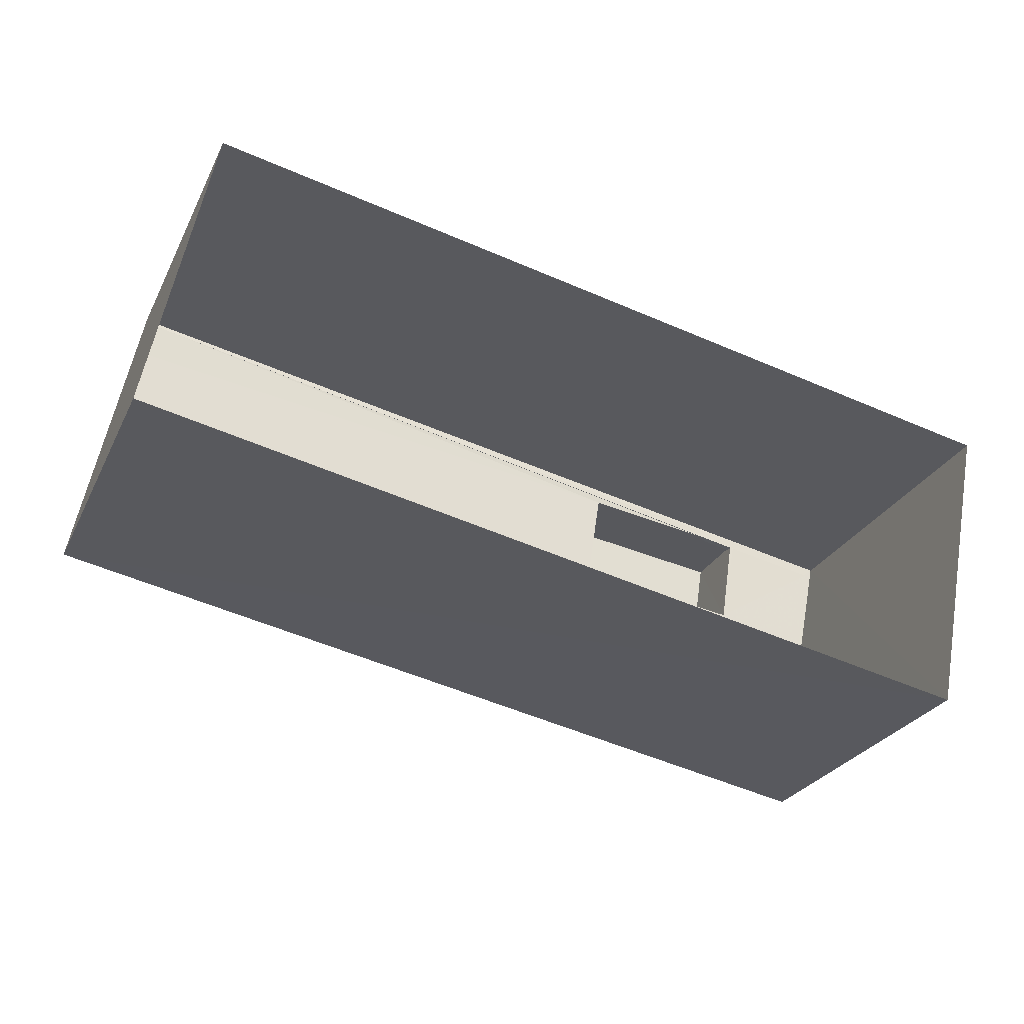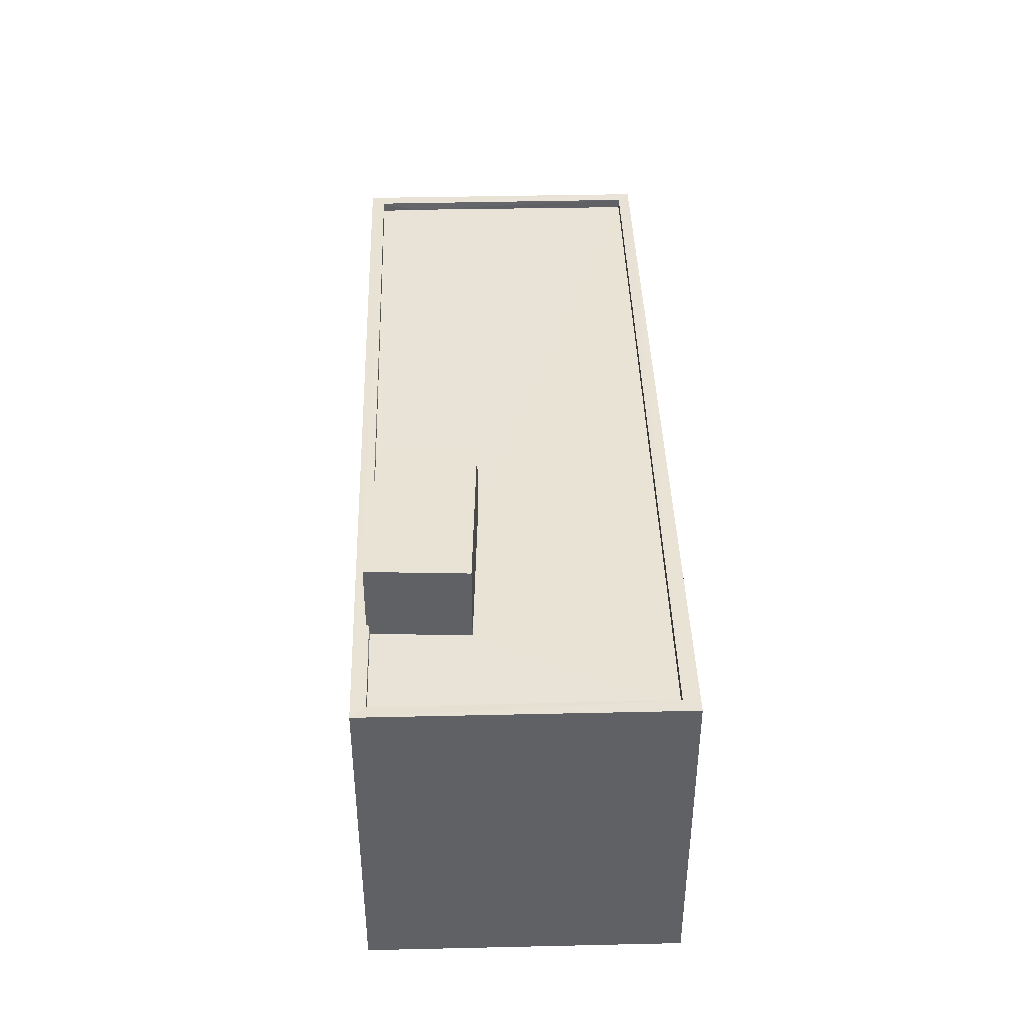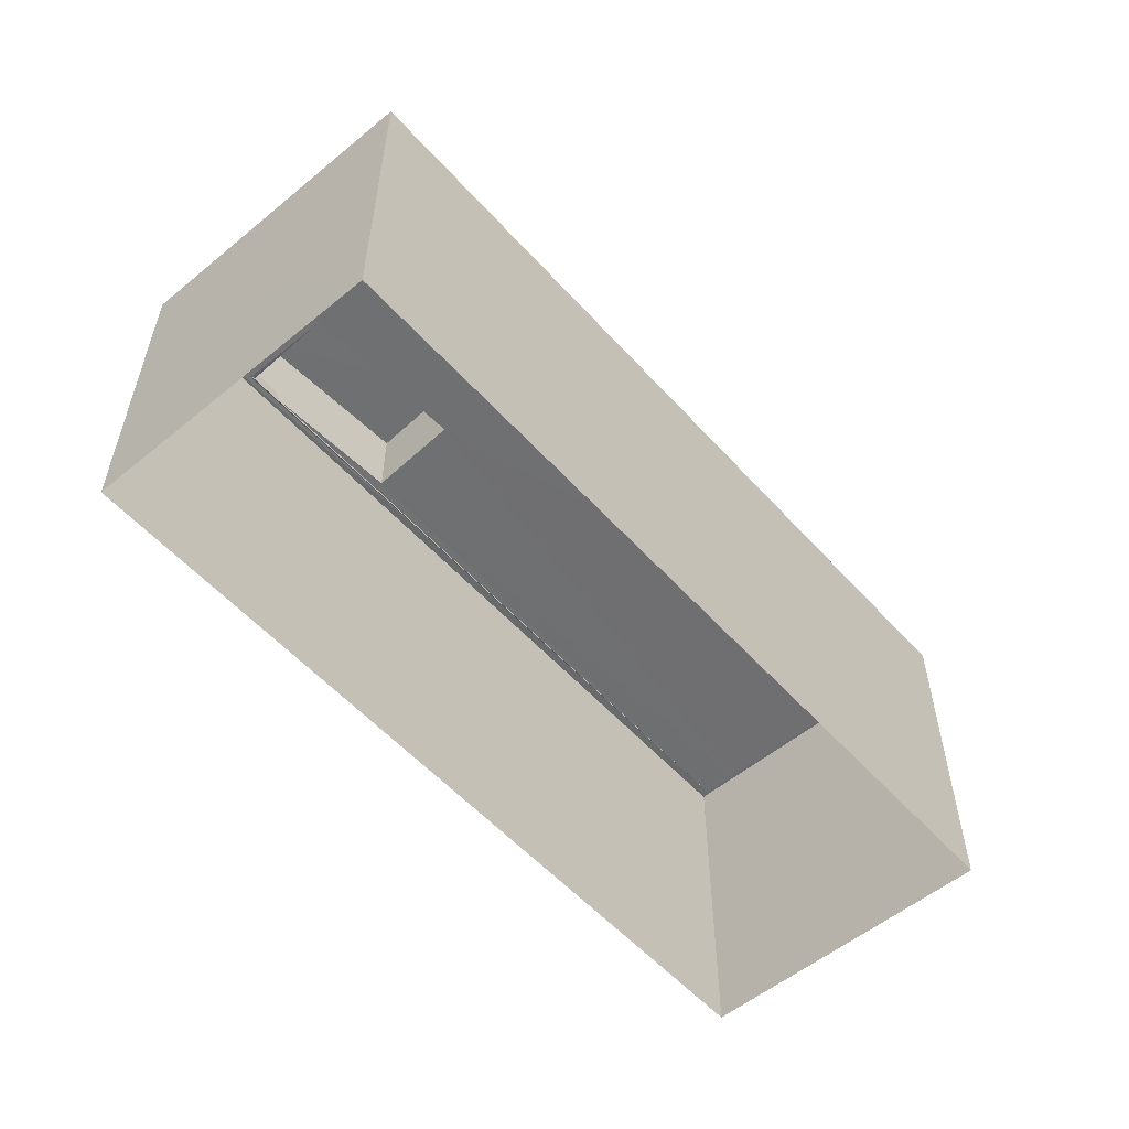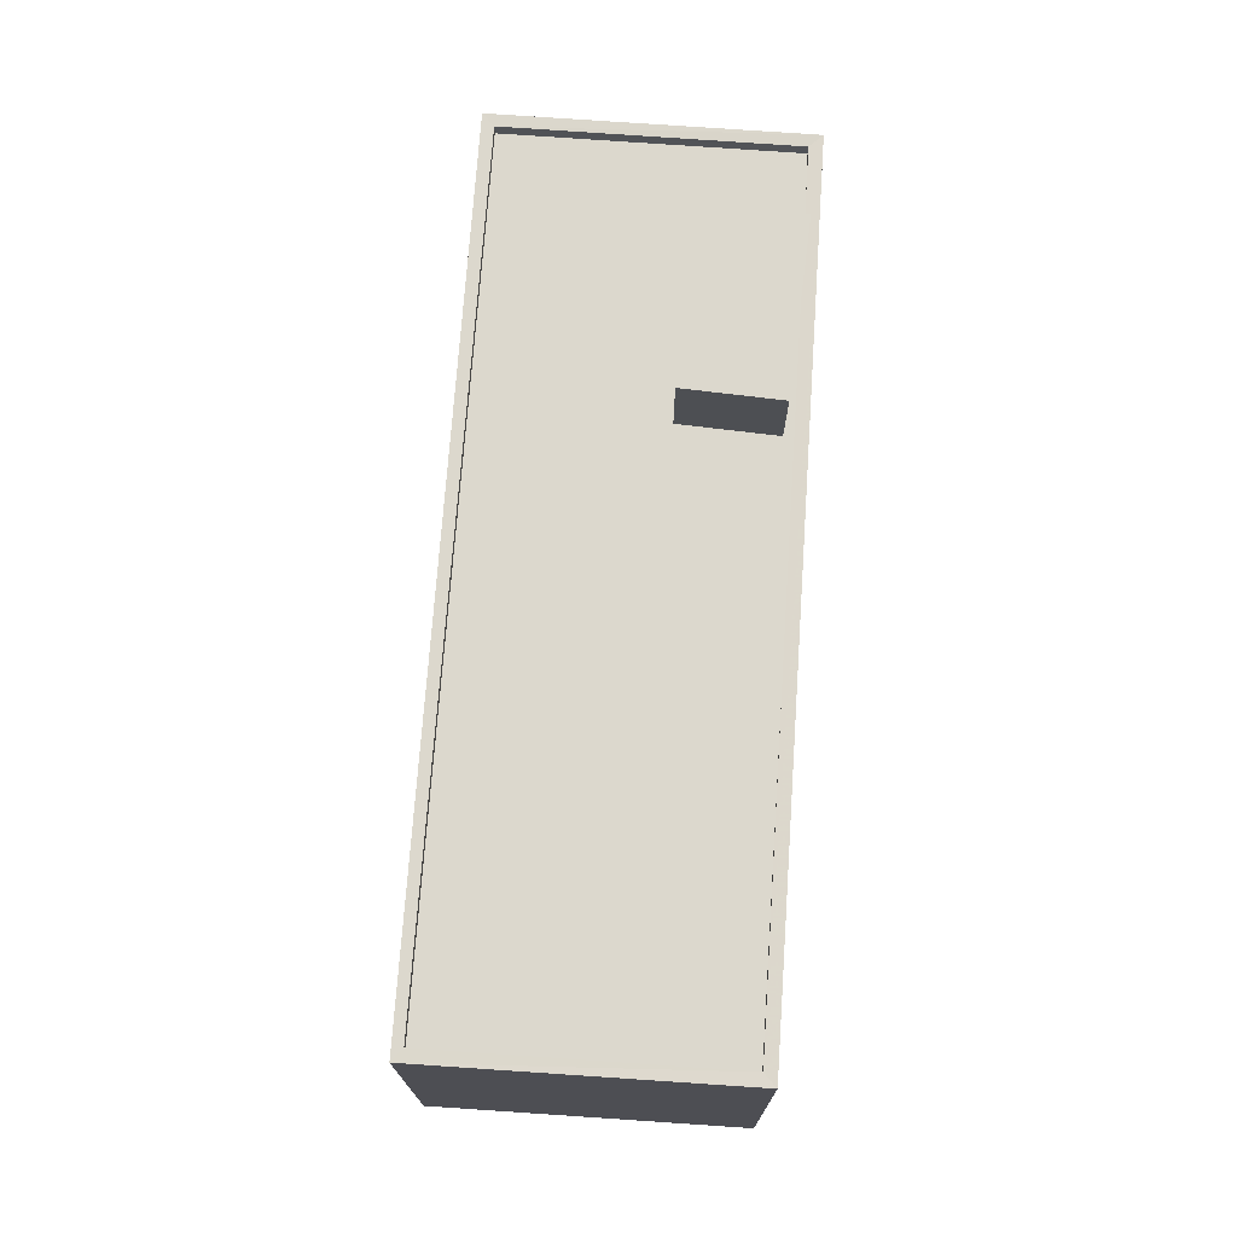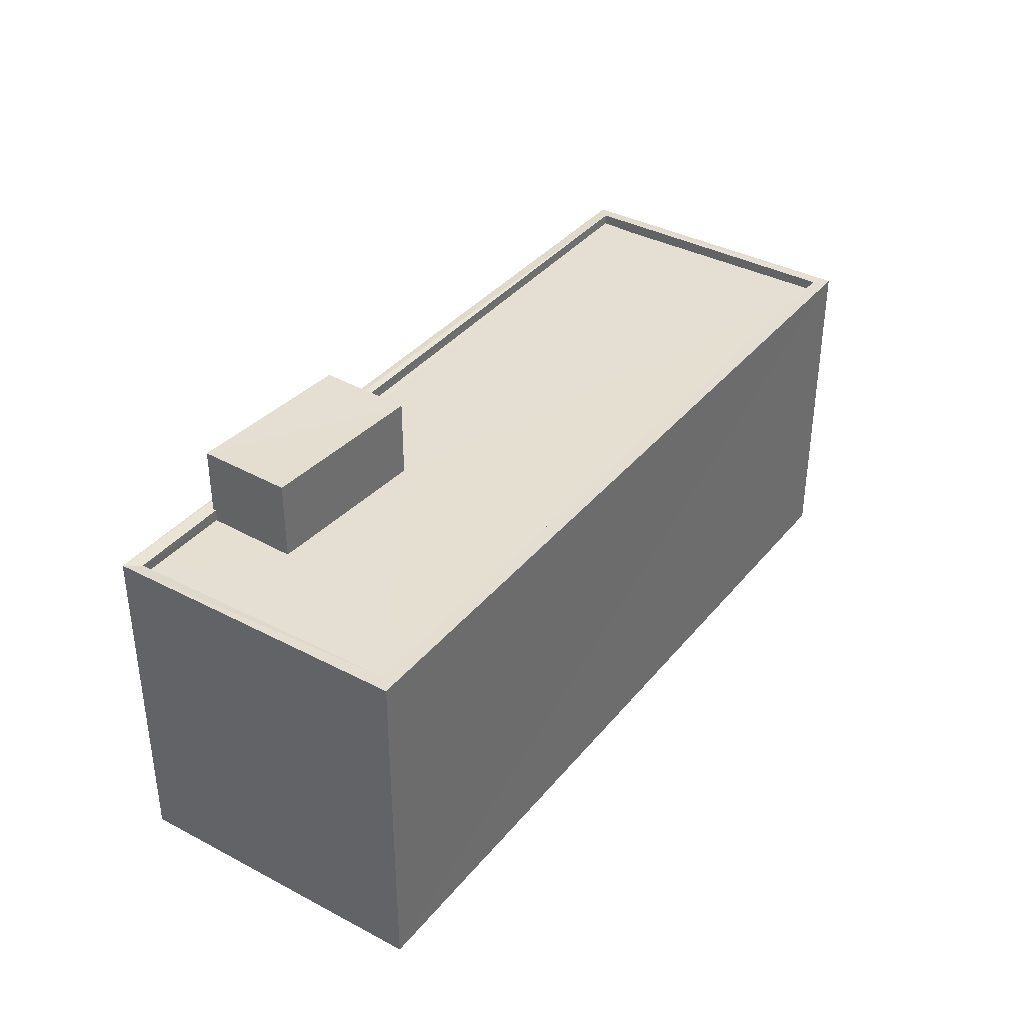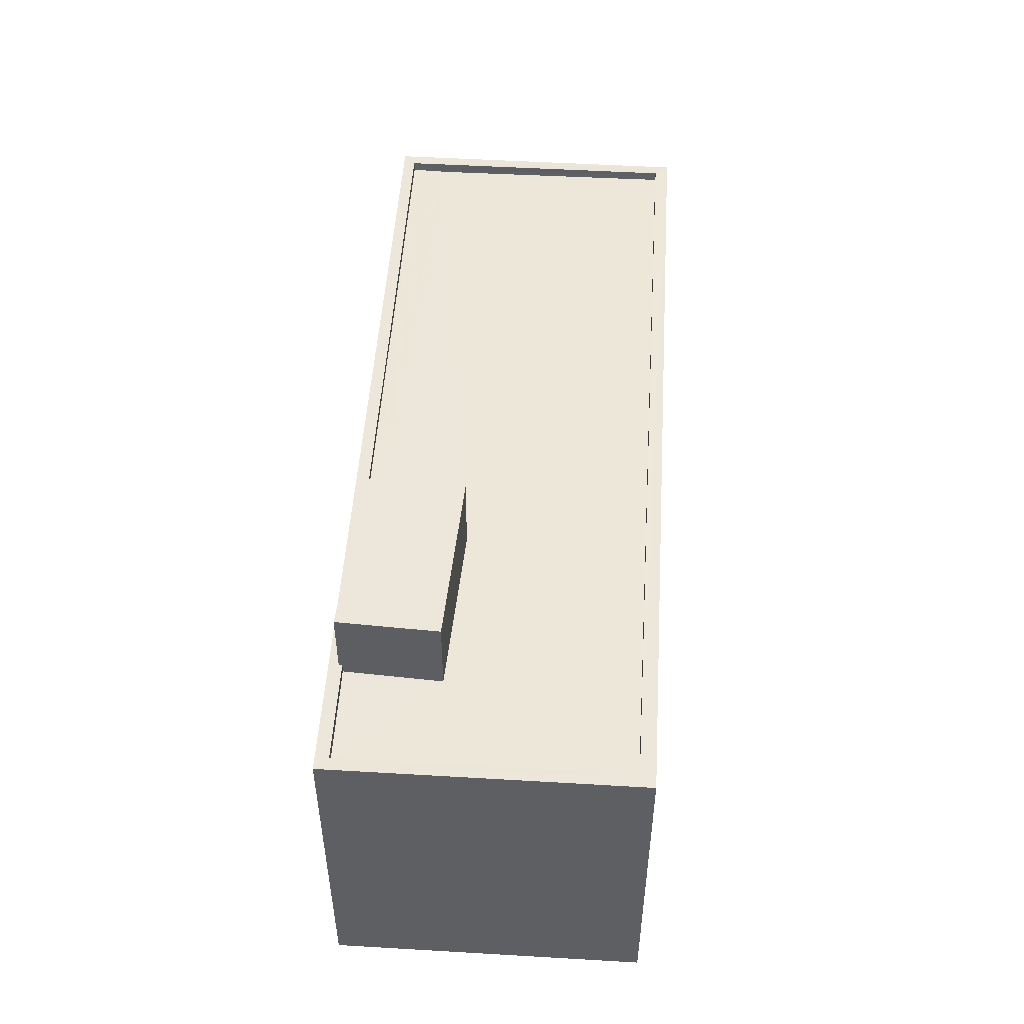
<metadata>
{"format":"obj","ext":"obj","renderer":"f3d","projection":"perspective","resolution":1024,"background":"white","views":[{"elev":-27.3,"azim":158.2,"up":"+Y"},{"elev":41.3,"azim":-80.3,"up":"+Z"},{"elev":-54.8,"azim":-37.6,"up":"+Z"},{"elev":72.6,"azim":105.5,"up":"+Z"},{"elev":36.9,"azim":-44.4,"up":"+Z"},{"elev":50.2,"azim":-74.9,"up":"+Z"}]}
</metadata>
<code>
v 1.25e+05 7.857e+05 16.99
v 1.249e+05 7.857e+05 16.99
v 1.249e+05 7.857e+05 16.99
v 1.25e+05 7.857e+05 16.99
v 1.249e+05 7.857e+05 26.63
v 1.25e+05 7.857e+05 26.63
v 1.25e+05 7.857e+05 26.64
v 1.25e+05 7.857e+05 26.63
v 1.25e+05 7.857e+05 24.78
v 1.25e+05 7.857e+05 24.78
v 1.25e+05 7.857e+05 24.78
v 1.249e+05 7.857e+05 24.78
v 1.249e+05 7.857e+05 24.78
v 1.25e+05 7.857e+05 24.78
v 1.25e+05 7.857e+05 24.78
v 1.249e+05 7.857e+05 24.78
v 1.25e+05 7.857e+05 24.78
v 1.249e+05 7.857e+05 24.78
v 1.25e+05 7.857e+05 25.03
v 1.249e+05 7.857e+05 25.03
v 1.249e+05 7.857e+05 25.03
v 1.25e+05 7.857e+05 25.03
v 1.25e+05 7.857e+05 25.03
v 1.25e+05 7.857e+05 25.03
v 1.249e+05 7.857e+05 25.03
v 1.249e+05 7.857e+05 25.03
f 1 2 3
f 4 1 3
f 5 6 7
f 5 8 6
f 9 10 11
f 12 13 10
f 10 13 11
f 14 15 9
f 15 14 16
f 16 17 18
f 9 11 14
f 12 17 13
f 18 17 12
f 14 17 16
f 19 20 21
f 20 19 22
f 23 22 19
f 23 19 24
f 25 23 24
f 23 25 26
f 20 26 25
f 20 25 21
f 14 7 6
f 14 11 7
f 17 14 6
f 8 17 6
f 5 17 8
f 5 13 17
f 7 13 5
f 7 11 13
f 21 16 18
f 21 25 16
f 18 12 21
f 12 10 19
f 21 12 19
f 15 24 9
f 9 19 10
f 9 24 19
f 24 15 16
f 25 24 16
f 22 4 3
f 20 22 3
f 22 1 4
f 22 23 1
f 23 2 1
f 23 26 2
f 20 3 2
f 26 20 2

</code>
